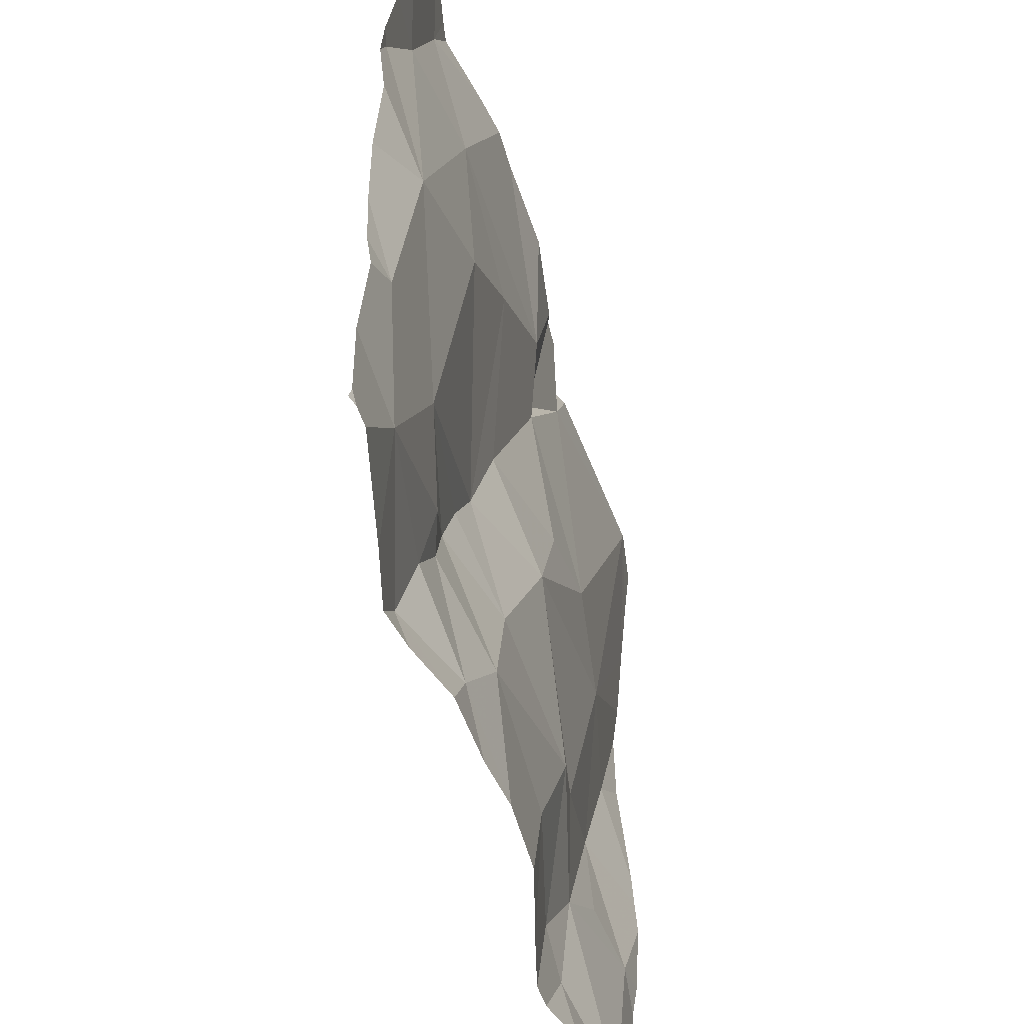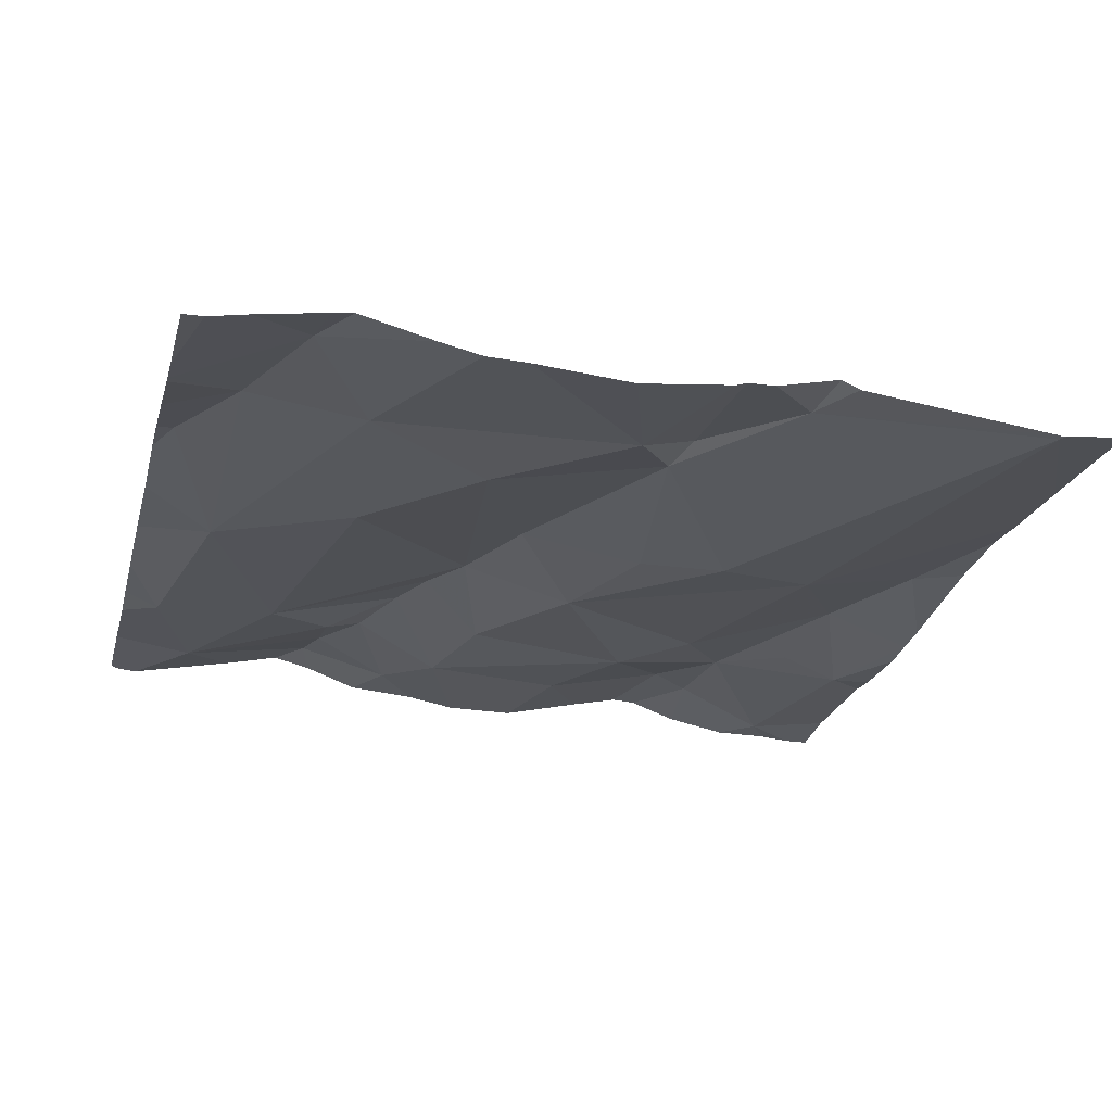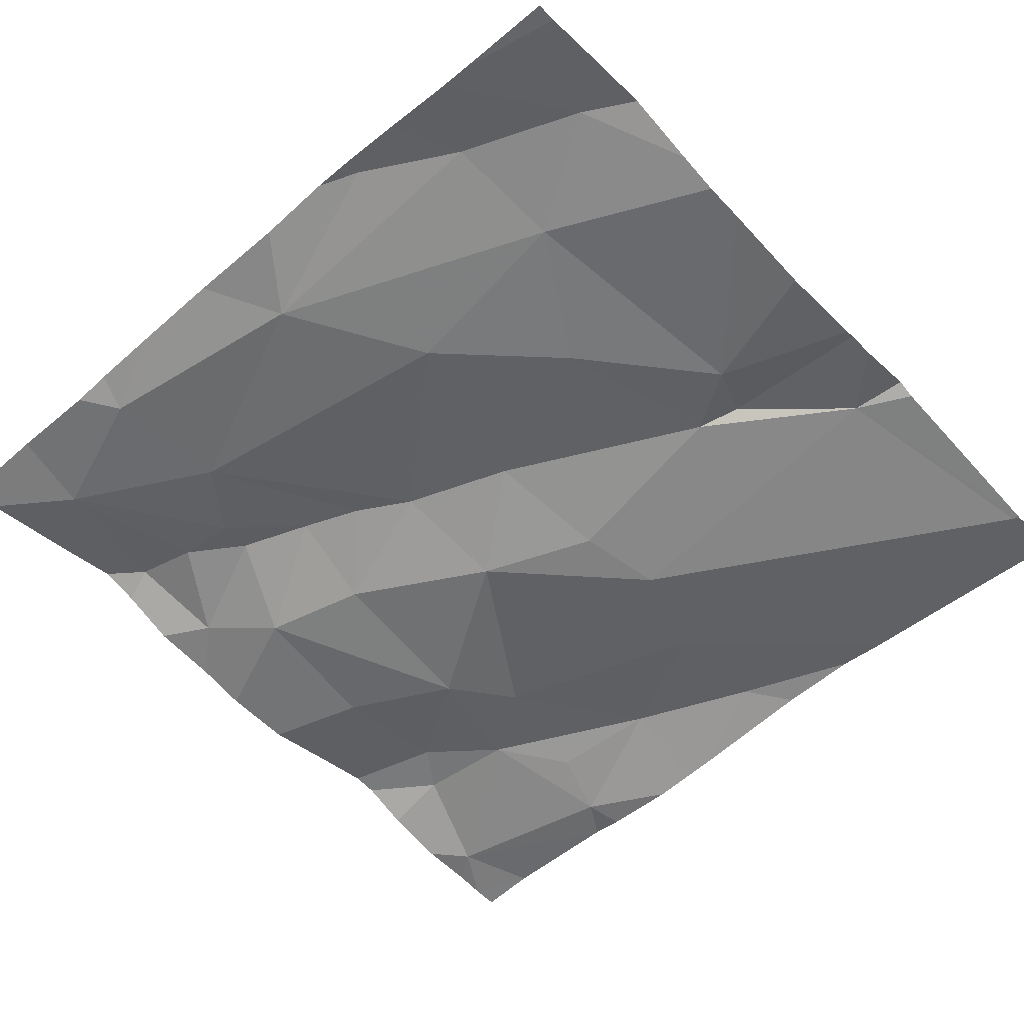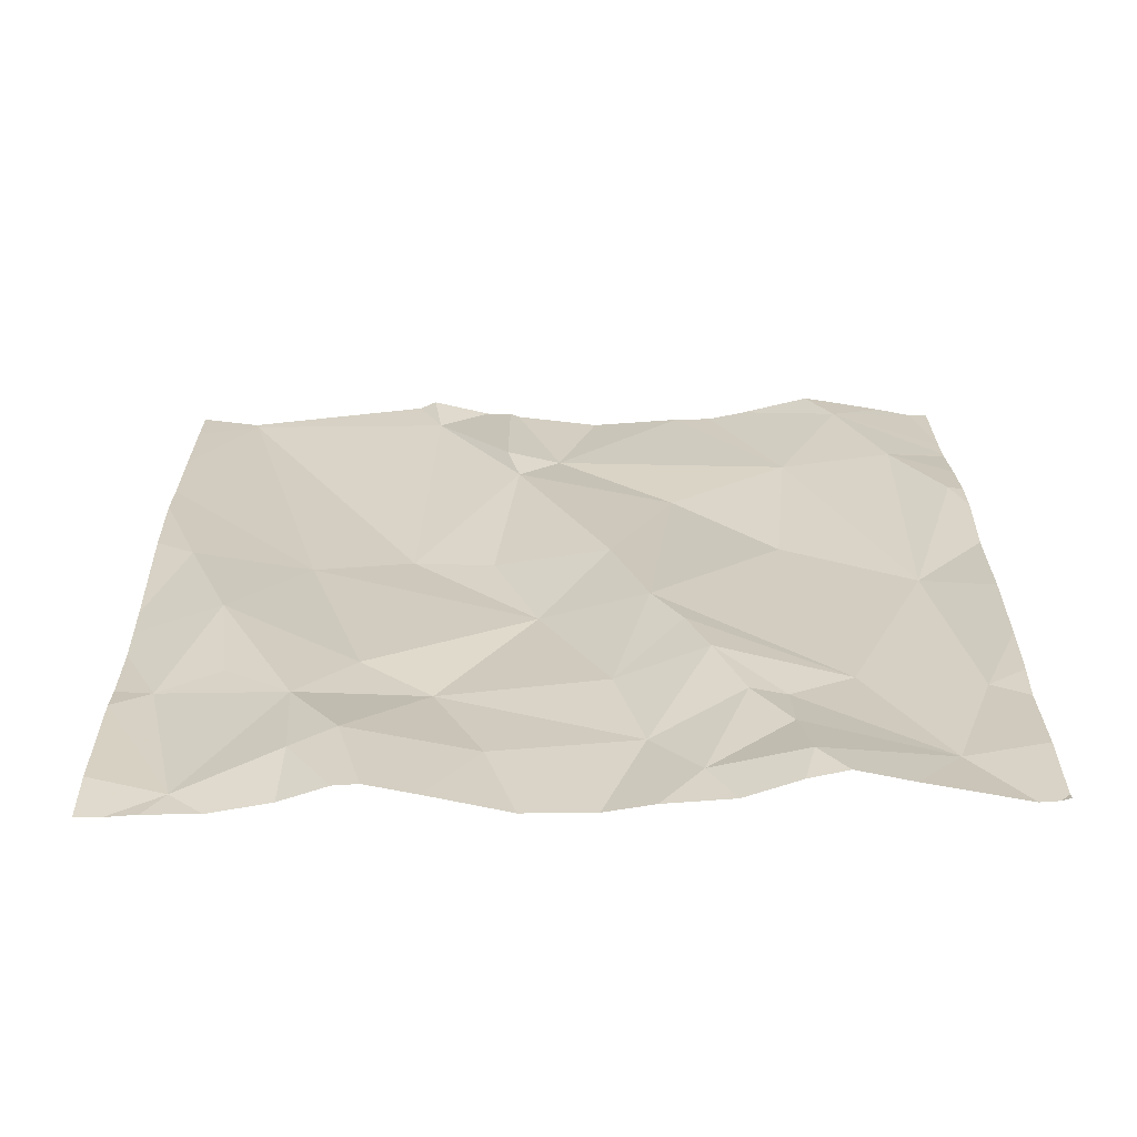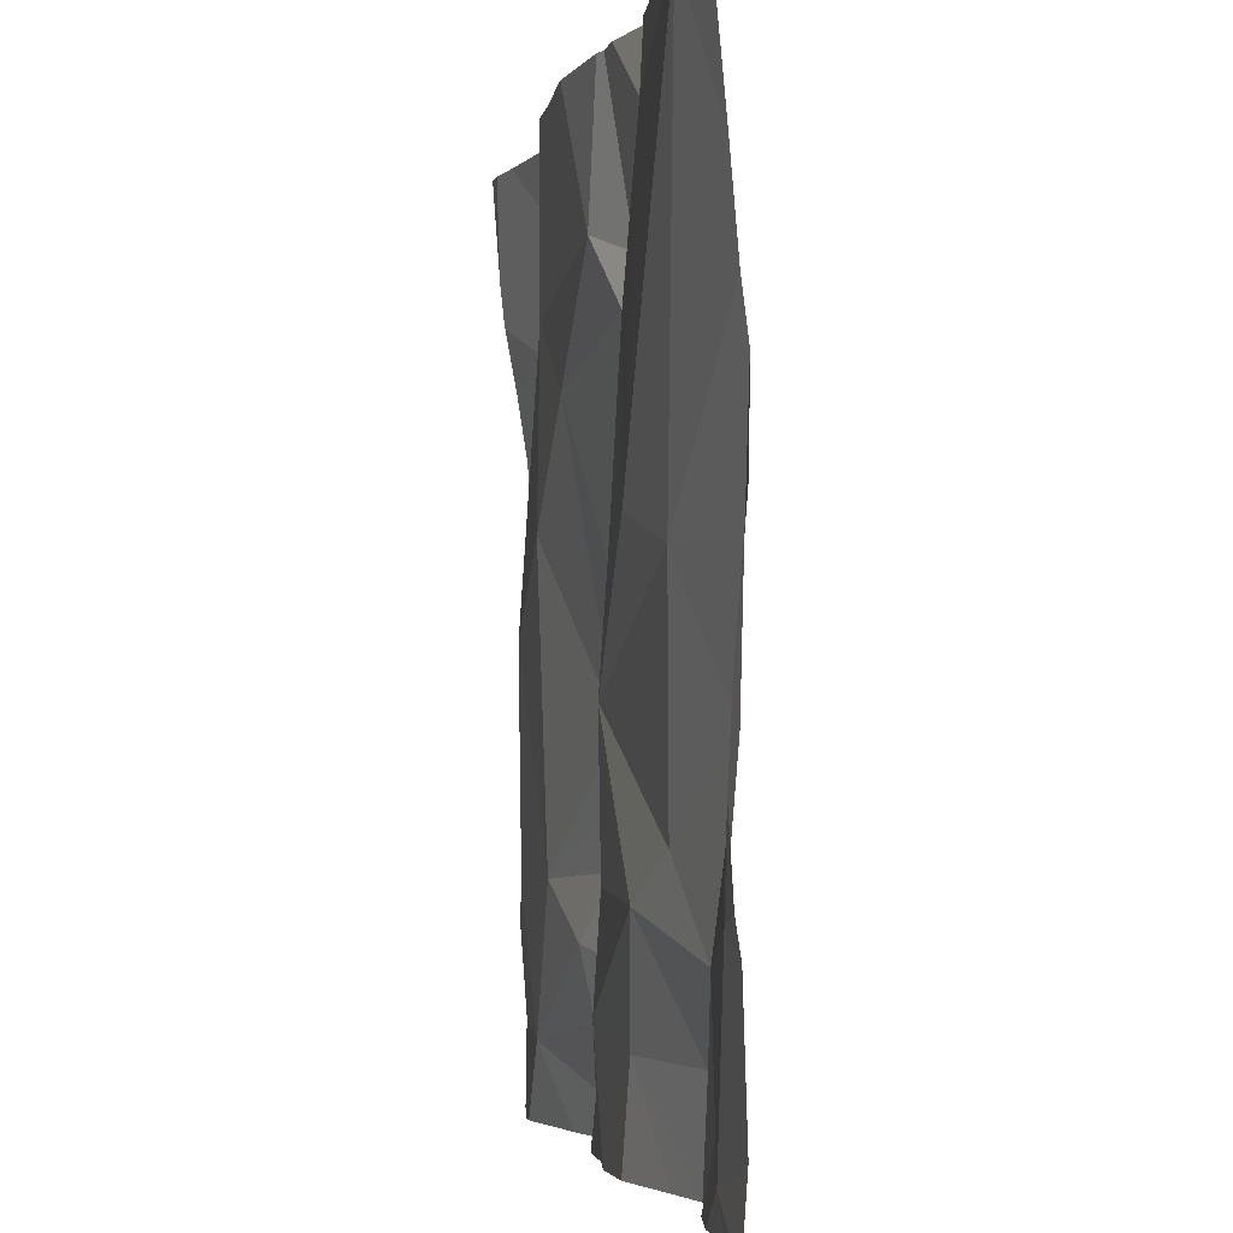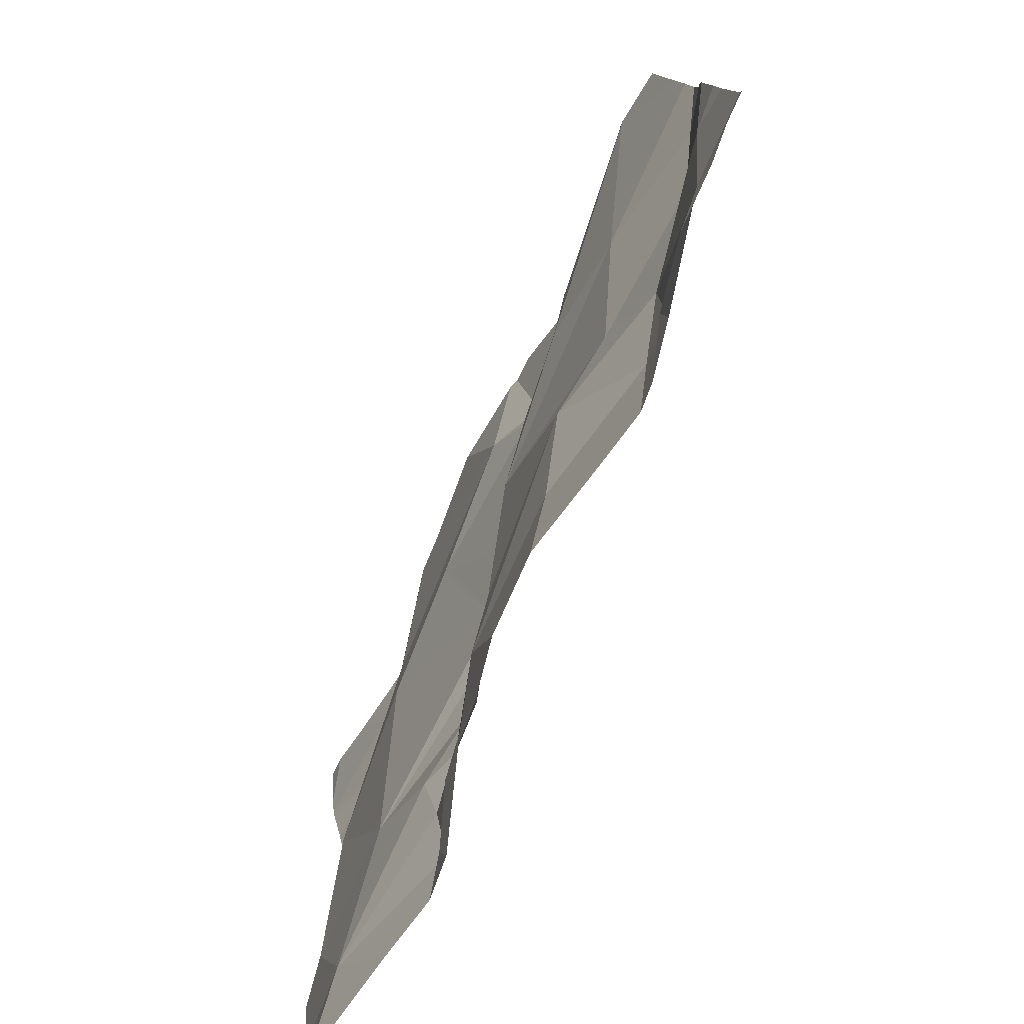
<metadata>
{"format":"obj","ext":"obj","renderer":"f3d","projection":"perspective","resolution":1024,"background":"white","views":[{"elev":-53.9,"azim":104.5,"up":"+Y"},{"elev":-25.7,"azim":165.9,"up":"+Z"},{"elev":-55.7,"azim":132.5,"up":"+Z"},{"elev":28.5,"azim":-0.4,"up":"+Z"},{"elev":-3.6,"azim":-101.8,"up":"+Y"},{"elev":-79.8,"azim":-114.5,"up":"+Y"}]}
</metadata>
<code>
v -81.08 295.3 501.1
v -81.07 294.6 501.1
v -81.15 294.7 501.1
v -81.03 294.7 501.1
v -81.52 295.3 501.1
v -80.64 294.7 501.1
v -81.32 294.3 501.1
v -80.64 295.2 501.1
v -81.51 294.4 501.1
v -80.64 295.2 501.1
v -81.48 294.6 501.1
v -81.4 294.5 501.1
v -81.55 294.6 501.1
v -80.64 294.9 501.1
v -80.64 295 501.1
v -81.55 294.9 501.1
v -80.73 294.4 501.1
v -80.68 294.6 501.1
v -80.64 294.3 501.1
v -81.04 294.5 501.1
v -81.26 294.6 501.1
v -81.2 294.9 501.1
v -81.18 295.1 501.1
v -81.07 294.8 501.1
v -81.34 294.6 501.1
v -81.41 294.9 501.1
v -81.3 294.9 501.1
v -81.5 294.7 501.1
v -81.28 295.2 501.1
v -81.19 295.1 501.1
v -80.64 295 501.1
v -80.64 294.5 501.1
v -80.64 294.4 501.1
v -80.64 294.8 501.1
v -81.22 295.3 501.1
v -81.4 294.4 501.1
v -81.52 295.3 501.1
v -81.35 294.4 501.1
v -81.21 294.4 501.1
v -80.82 294.6 501.1
v -80.72 294.8 501.1
v -81.47 294.3 501.1
v -80.66 294.3 501.1
v -80.97 294.6 501.1
v -80.9 294.5 501.1
v -80.72 295.1 501.1
v -80.66 295 501.1
v -80.85 295.1 501.1
v -80.77 295.2 501.1
v -81 294.7 501.1
v -80.87 294.9 501.1
v -81.4 294.3 501.1
v -81.13 295.1 501.1
v -81.26 294.3 501.1
v -80.99 295 501.1
v -81.53 295.3 501.1
v -81.54 295.3 501.1
v -80.9 294.5 501.1
v -81.52 295.3 501.1
v -81.08 295.3 501.1
v -80.99 294.4 501.1
v -80.67 294.3 501.1
v -80.89 294.4 501.2
v -80.94 294.5 501.1
v -81.53 294.3 501.1
v -81.31 295.3 501.1
v -81.08 295.3 501.1
v -81.6 294.9 501.1
v -81.6 294.7 501.1
v -81.6 294.7 501.1
v -81.6 295.1 501.1
v -81.6 295.2 501.1
v -81.6 295 501.1
v -81.6 294.7 501.1
v -81.6 294.5 501.1
v -81.6 294.6 501.1
v -81.6 294.4 501.1
v -81.6 295 501.1
v -81.19 295.3 501.1
v -80.64 294.4 501.1
v -80.66 295.3 501.1
v -80.64 295.1 501.1
v -80.64 295.1 501.1
v -80.64 294.6 501.1
v -80.79 294.3 501.1
v -81.09 294.3 501.1
v -81.04 294.3 501.1
v -80.96 294.3 501.1
v -81.17 294.3 501.1
v -80.65 294.3 501.1
v -81.35 294.3 501.1
v -80.85 294.3 501.2
v -80.9 294.3 501.1
v -81.57 294.3 501.1
v -81.6 294.3 501.1
v -80.71 295.3 501.1
v -80.8 295.3 501.1
v -80.78 295.3 501.1
v -81.29 295.3 501.1
v -80.97 295.3 501.1
v -80.93 295.3 501.1
v -81.18 295.3 501.1
v -81.08 295.3 501.1
v -80.88 295.3 501.1
v -81.53 295.3 501.1
v -80.64 295.3 501.1
v -81.6 295.3 501.1
f 3 2 4
f 87 61 86
f 12 11 13
f 82 46 15
f 32 17 33
f 21 20 2
f 23 22 24
f 25 3 26
f 3 25 21
f 24 22 3
f 3 4 24
f 27 22 23
f 21 25 12
f 28 16 69
f 30 29 23
f 86 20 39
f 29 27 23
f 98 49 96
f 13 28 70
f 26 16 28
f 12 25 28
f 28 11 12
f 36 9 42
f 12 9 36
f 39 38 7
f 39 21 38
f 40 18 41
f 2 20 44
f 17 40 45
f 47 46 41
f 85 17 63
f 48 46 49
f 4 50 40
f 51 4 40
f 48 51 41
f 59 29 66
f 30 23 53
f 5 27 29
f 6 18 84
f 35 30 79
f 46 48 41
f 8 49 10
f 97 49 98
f 24 4 55
f 55 51 48
f 18 40 17
f 34 18 6
f 3 22 27
f 47 41 14
f 41 51 40
f 50 44 40
f 44 45 40
f 21 39 20
f 62 17 85
f 25 26 28
f 26 27 5
f 53 23 55
f 100 48 101
f 102 1 103
f 79 53 102
f 26 5 71
f 45 58 17
f 53 55 48
f 3 21 2
f 13 11 28
f 96 49 81
f 61 20 86
f 81 8 106
f 86 39 89
f 79 30 53
f 23 24 55
f 9 13 75
f 9 12 13
f 51 55 4
f 101 49 104
f 46 47 15
f 10 46 83
f 54 39 7
f 27 26 3
f 60 53 100
f 73 26 78
f 80 33 43
f 63 58 61
f 2 50 4
f 12 36 38
f 38 21 12
f 7 36 91
f 20 61 64
f 64 44 20
f 17 58 63
f 64 45 44
f 7 38 36
f 58 64 61
f 64 58 45
f 85 63 92
f 35 29 30
f 63 61 88
f 44 50 2
f 10 49 46
f 66 29 99
f 52 36 42
f 49 8 81
f 42 9 65
f 94 77 95
f 15 47 31
f 68 16 73
f 69 16 68
f 31 47 14
f 70 28 69
f 71 5 72
f 43 33 17
f 14 41 34
f 72 5 57
f 34 41 18
f 73 16 26
f 74 13 70
f 59 5 29
f 75 13 76
f 43 17 62
f 19 80 90
f 76 13 74
f 77 9 75
f 78 26 71
f 32 18 17
f 57 5 56
f 83 46 82
f 84 18 32
f 65 9 94
f 88 61 87
f 37 5 59
f 89 39 54
f 90 80 43
f 56 5 105
f 91 36 52
f 60 1 53
f 92 63 93
f 93 63 88
f 94 9 77
f 67 1 60
f 99 29 35
f 100 53 48
f 101 48 49
f 102 53 1
f 103 1 67
f 104 49 97
f 105 5 37
f 107 72 57

</code>
